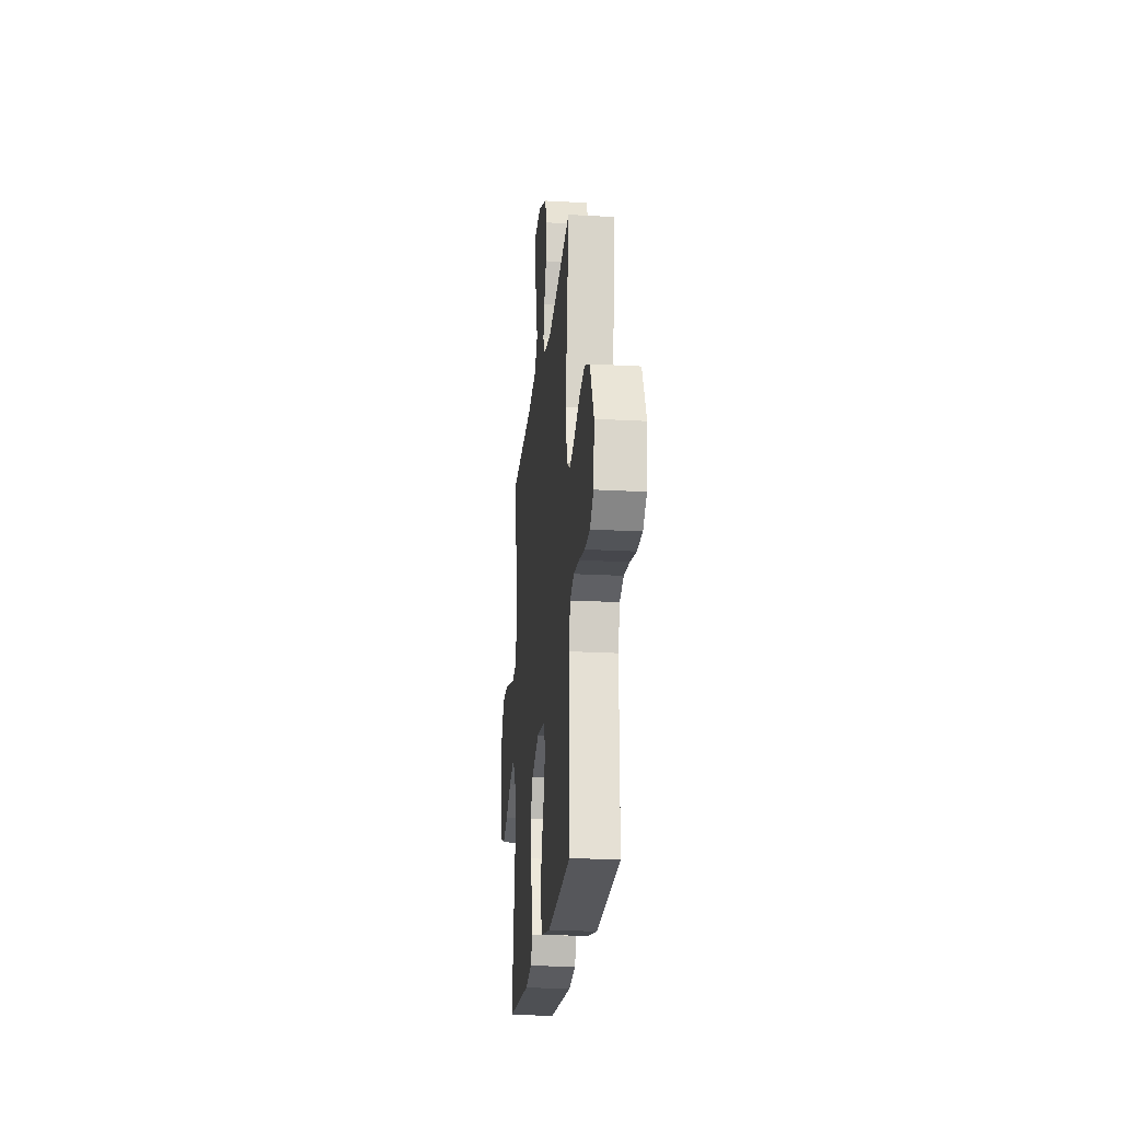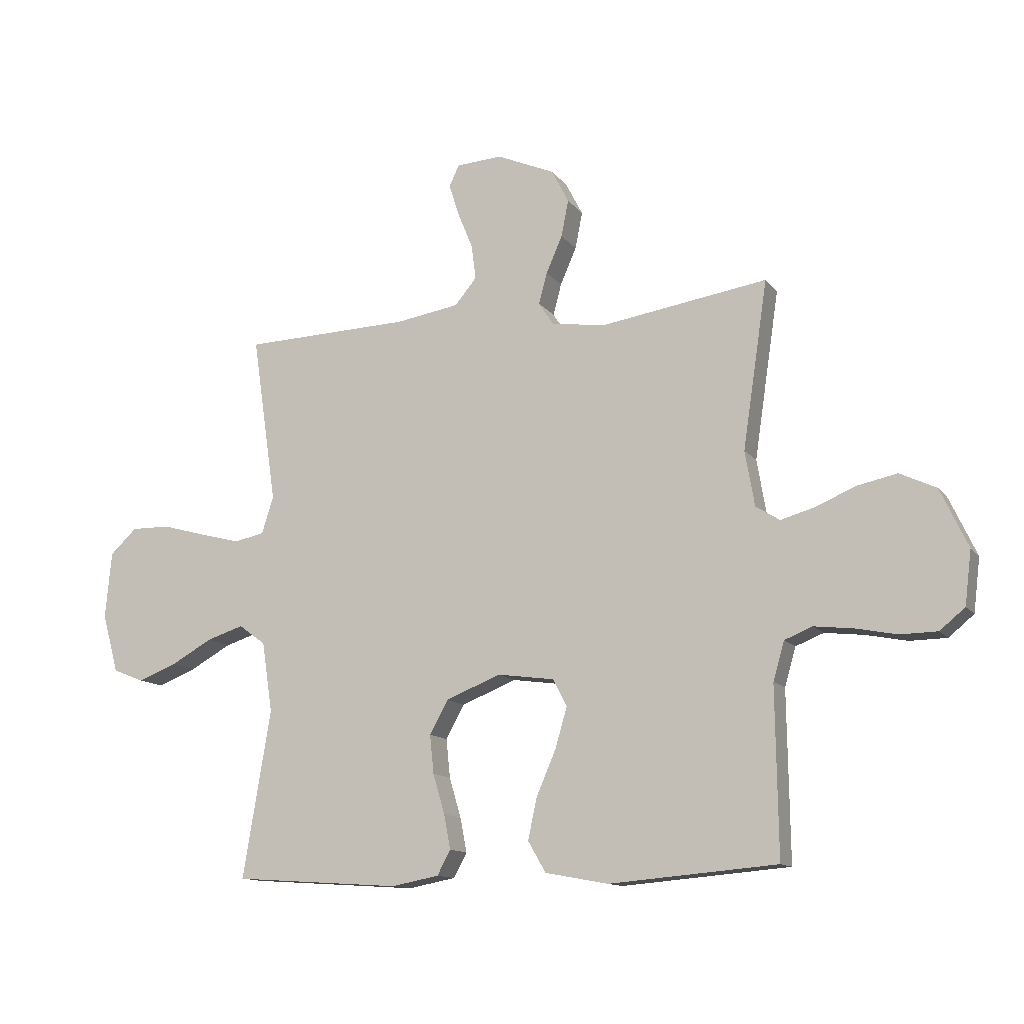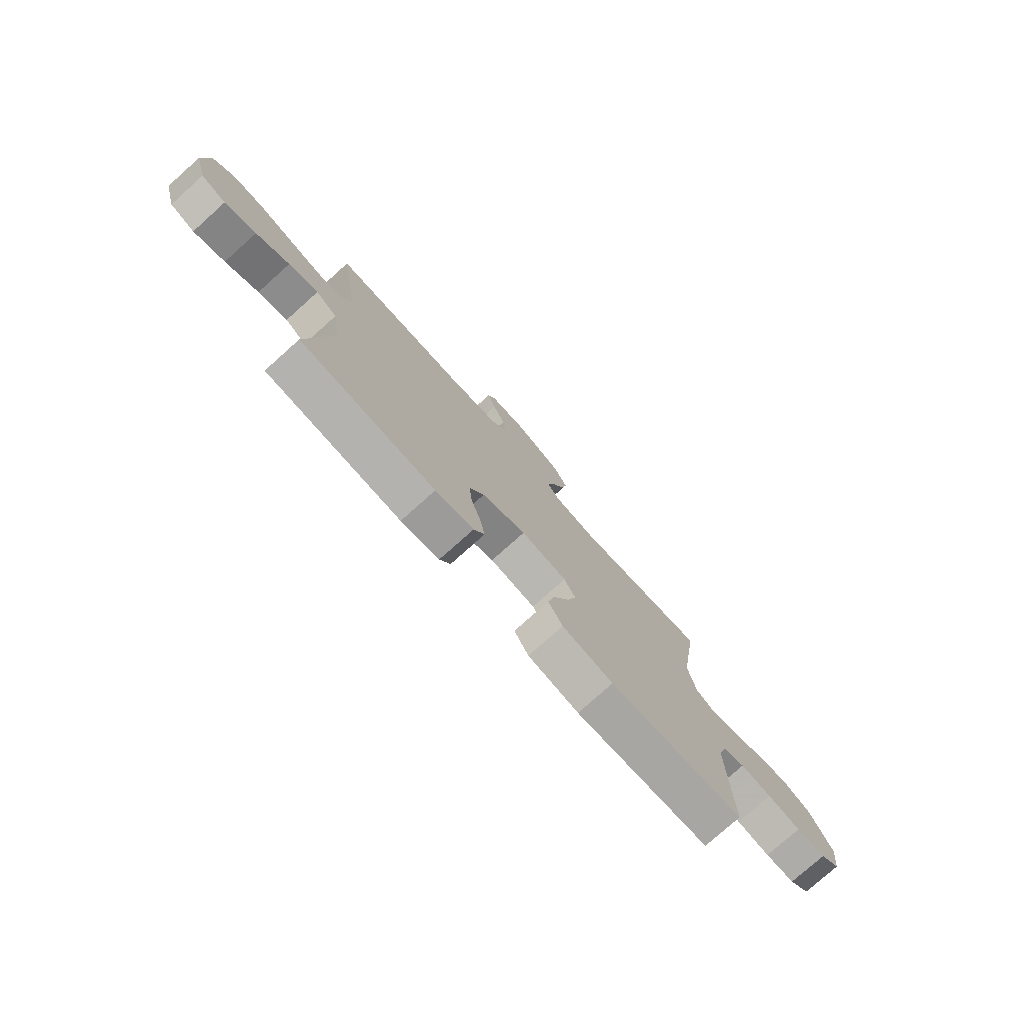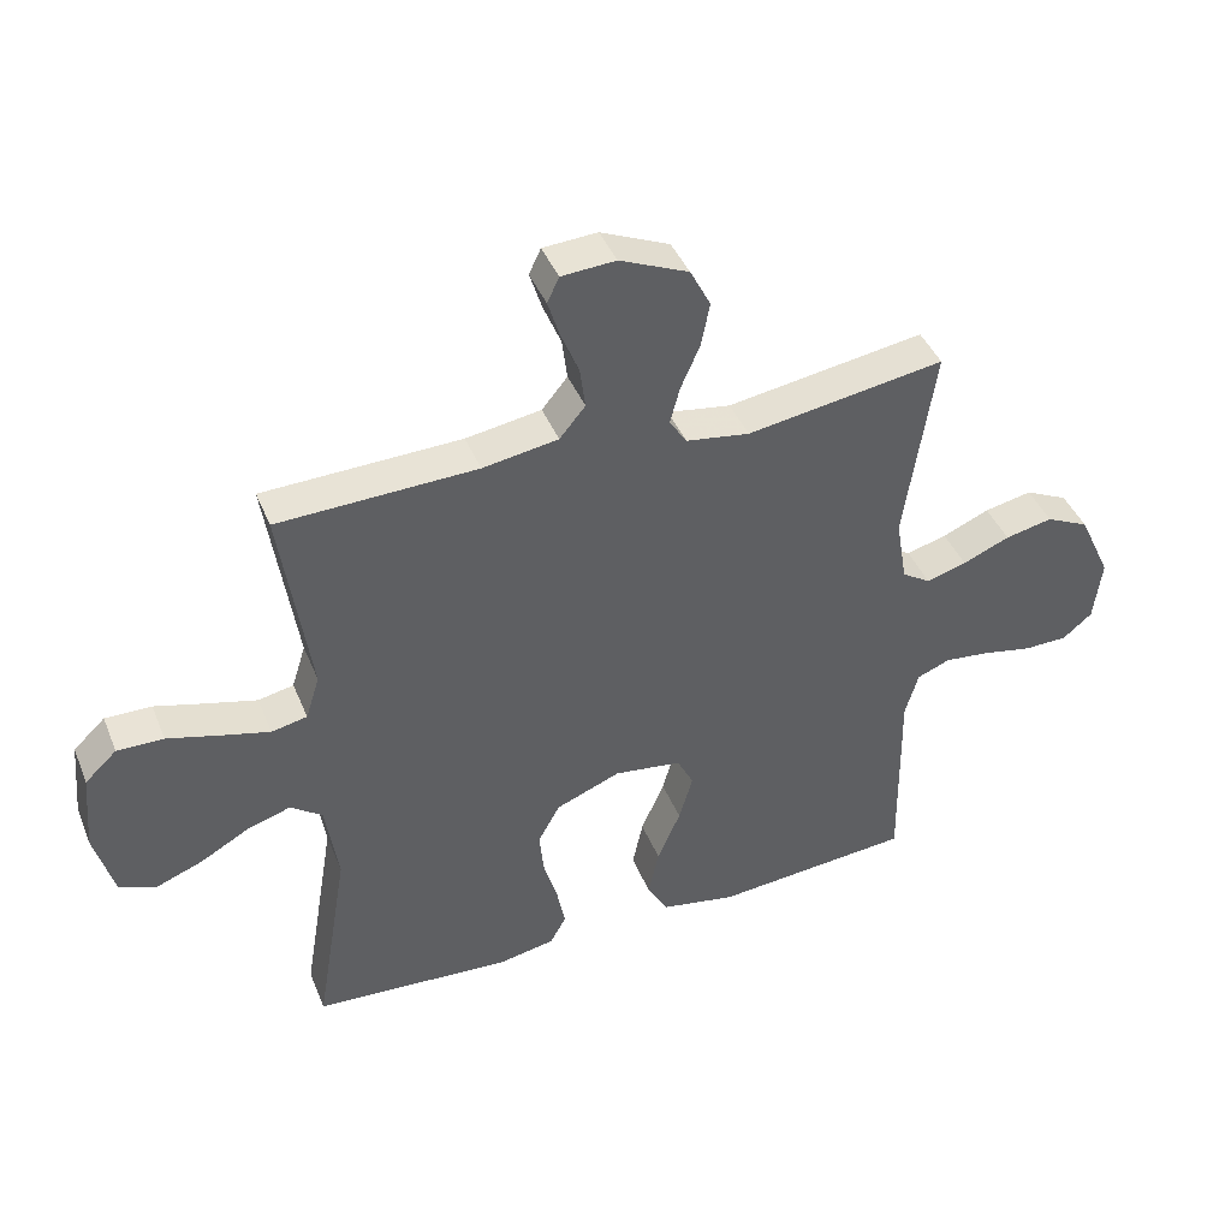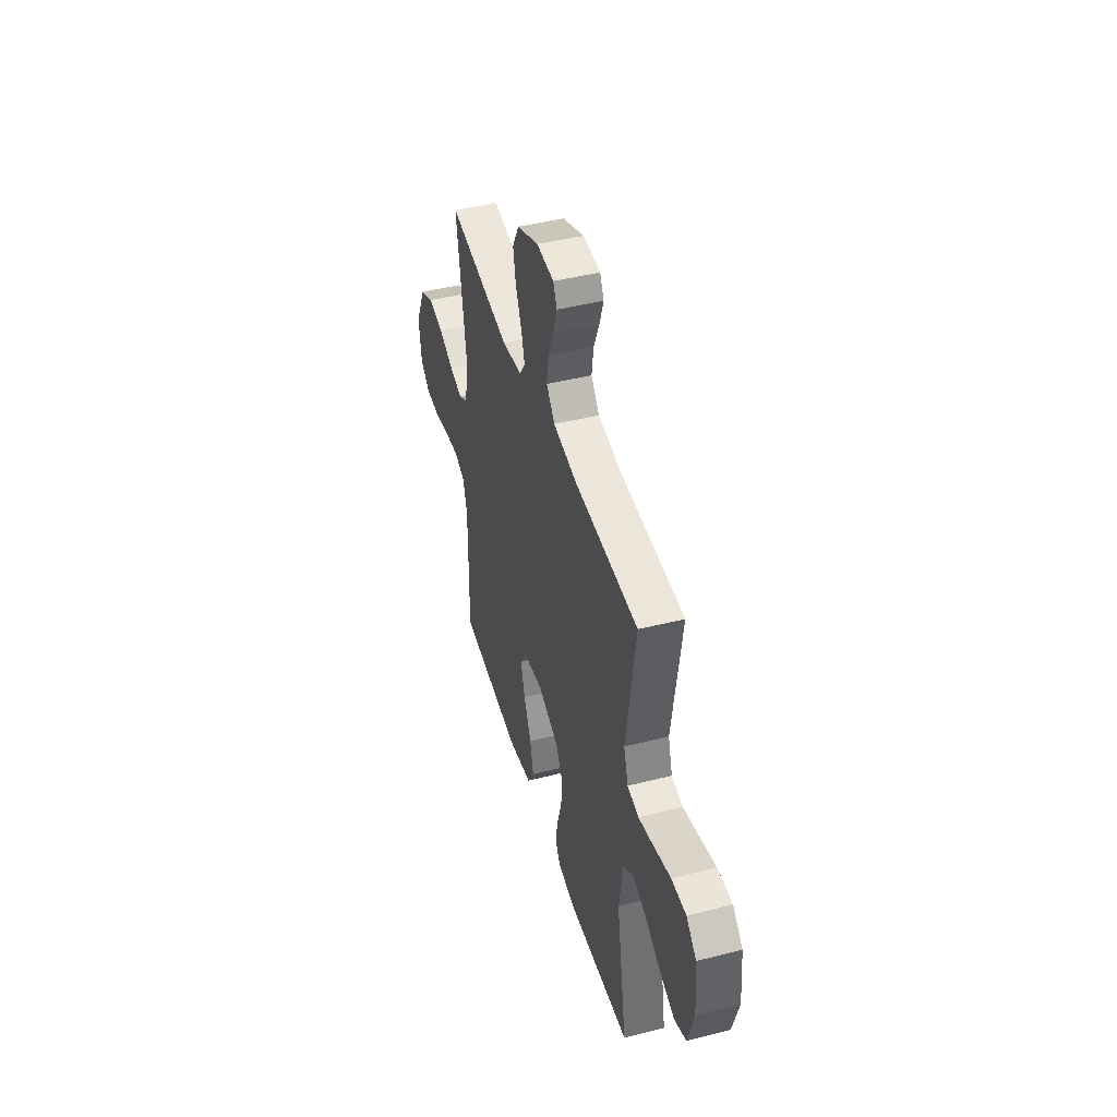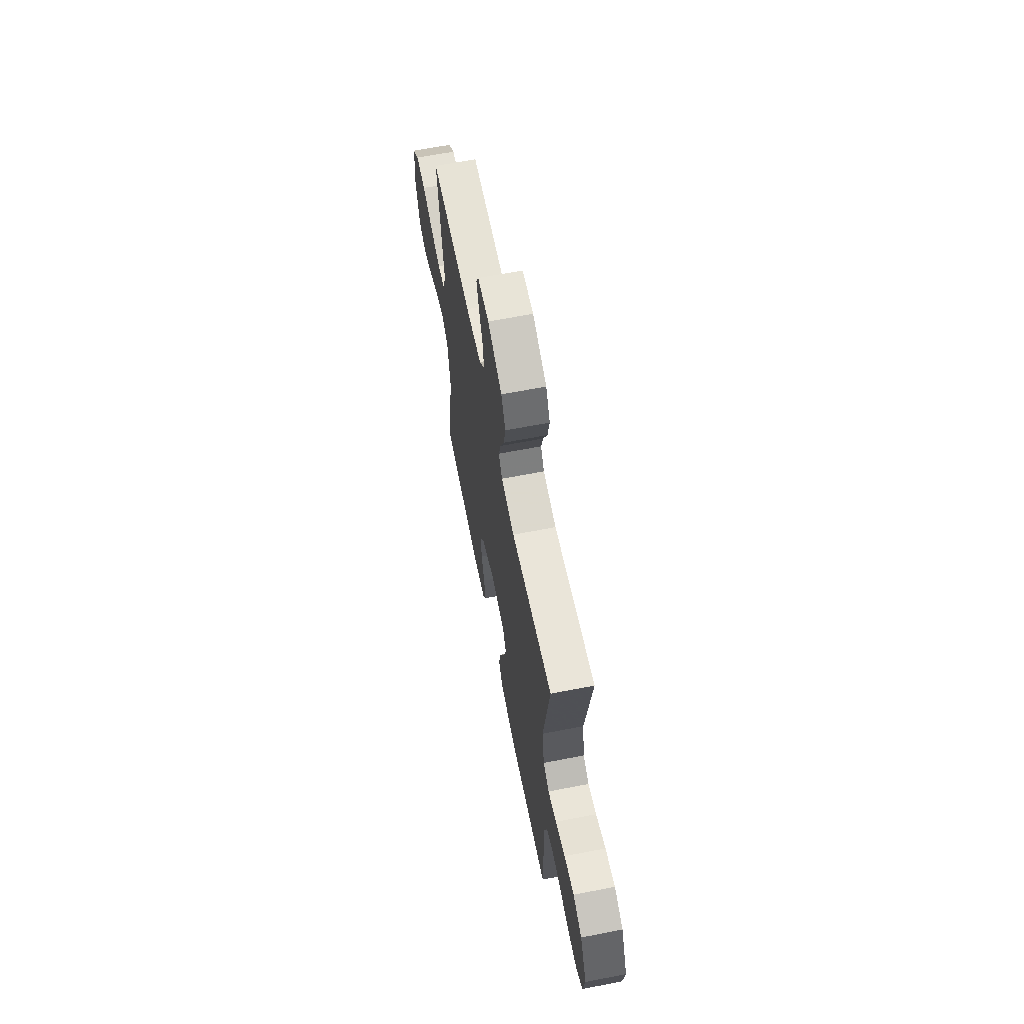
<metadata>
{"format":"obj","ext":"obj","renderer":"f3d","projection":"perspective","resolution":1024,"background":"white","views":[{"elev":-22.4,"azim":84.5,"up":"+Z"},{"elev":-12.6,"azim":22.7,"up":"+Z"},{"elev":-77.4,"azim":-48.2,"up":"+Z"},{"elev":42.2,"azim":-21.3,"up":"+Z"},{"elev":45.1,"azim":-106.4,"up":"+Z"},{"elev":64.3,"azim":78.9,"up":"+Z"}]}
</metadata>
<code>
v -0.5 0.07 -0.5
v -0.45 0.07 -0.2
v -0.469 0.07 -0.074
v -0.517 0.07 -0.039
v -0.583 0.07 -0.06
v -0.657 0.07 -0.101
v -0.727 0.07 -0.128
v -0.783 0.07 -0.106
v -0.812 0.07 0
v -0.801 0.07 0.119
v -0.753 0.07 0.164
v -0.683 0.07 0.163
v -0.604 0.07 0.141
v -0.531 0.07 0.122
v -0.477 0.07 0.133
v -0.456 0.07 0.2
v -0.5 0.07 0.5
v -0.2 0.07 0.509
v -0.086 0.07 0.527
v -0.047 0.07 0.574
v -0.055 0.07 0.636
v -0.082 0.07 0.702
v -0.1 0.07 0.759
v -0.082 0.07 0.797
v 0 0.07 0.802
v 0.104 0.07 0.757
v 0.135 0.07 0.697
v 0.122 0.07 0.631
v 0.093 0.07 0.565
v 0.078 0.07 0.509
v 0.104 0.07 0.469
v 0.2 0.07 0.454
v 0.5 0.07 0.5
v 0.455 0.07 0.2
v 0.472 0.07 0.101
v 0.515 0.07 0.074
v 0.576 0.07 0.091
v 0.647 0.07 0.121
v 0.719 0.07 0.136
v 0.784 0.07 0.105
v 0.833 0.07 0
v 0.821 0.07 -0.096
v 0.776 0.07 -0.133
v 0.71 0.07 -0.134
v 0.636 0.07 -0.119
v 0.566 0.07 -0.111
v 0.516 0.07 -0.131
v 0.496 0.07 -0.2
v 0.5 0.07 -0.5
v 0.2 0.07 -0.525
v 0.087 0.07 -0.504
v 0.055 0.07 -0.449
v 0.071 0.07 -0.375
v 0.106 0.07 -0.294
v 0.127 0.07 -0.222
v 0.102 0.07 -0.173
v 0 0.07 -0.159
v -0.098 0.07 -0.198
v -0.131 0.07 -0.258
v -0.124 0.07 -0.327
v -0.103 0.07 -0.398
v -0.091 0.07 -0.46
v -0.115 0.07 -0.504
v -0.2 0.07 -0.52
v -0.5 0 -0.5
v -0.45 0 -0.2
v -0.469 0 -0.074
v -0.517 0 -0.039
v -0.583 0 -0.06
v -0.657 0 -0.101
v -0.727 0 -0.128
v -0.783 0 -0.106
v -0.812 0 0
v -0.801 0 0.119
v -0.753 0 0.164
v -0.683 0 0.163
v -0.604 0 0.141
v -0.531 0 0.122
v -0.477 0 0.133
v -0.456 0 0.2
v -0.5 0 0.5
v -0.2 0 0.509
v -0.086 0 0.527
v -0.047 0 0.574
v -0.055 0 0.636
v -0.082 0 0.702
v -0.1 0 0.759
v -0.082 0 0.797
v 0 0 0.802
v 0.104 0 0.757
v 0.135 0 0.697
v 0.122 0 0.631
v 0.093 0 0.565
v 0.078 0 0.509
v 0.104 0 0.469
v 0.2 0 0.454
v 0.5 0 0.5
v 0.455 0 0.2
v 0.472 0 0.101
v 0.515 0 0.074
v 0.576 0 0.091
v 0.647 0 0.121
v 0.719 0 0.136
v 0.784 0 0.105
v 0.833 0 0
v 0.821 0 -0.096
v 0.776 0 -0.133
v 0.71 0 -0.134
v 0.636 0 -0.119
v 0.566 0 -0.111
v 0.516 0 -0.131
v 0.496 0 -0.2
v 0.5 0 -0.5
v 0.2 0 -0.525
v 0.087 0 -0.504
v 0.055 0 -0.449
v 0.071 0 -0.375
v 0.106 0 -0.294
v 0.127 0 -0.222
v 0.102 0 -0.173
v 0 0 -0.159
v -0.098 0 -0.198
v -0.131 0 -0.258
v -0.124 0 -0.327
v -0.103 0 -0.398
v -0.091 0 -0.46
v -0.115 0 -0.504
v -0.2 0 -0.52
f 63 64 1 2
f 60 61 62 63
f 59 60 63 2
f 58 59 2 3
f 57 58 3 4
f 56 57 4
f 51 52 53 54
f 51 54 55
f 48 49 50 51
f 47 48 51 55
f 46 47 55 56
f 42 43 44 45
f 42 45 46
f 41 42 46
f 37 38 39 40
f 36 37 40 41
f 32 33 34
f 31 32 34 35
f 26 27 28 29
f 26 29 30
f 25 26 30
f 24 25 30
f 21 22 23 24
f 21 24 30
f 20 21 30 31
f 16 17 18
f 15 16 18 19
f 10 11 12 13
f 10 13 14
f 9 10 14
f 8 9 14 15
f 5 6 7 8
f 4 5 8 15
f 36 41 46 56
f 35 36 56 4
f 19 20 31 35
f 4 15 19 35
f 66 65 128 127
f 127 126 125 124
f 66 127 124 123
f 67 66 123 122
f 68 67 122 121
f 68 121 120
f 118 117 116 115
f 119 118 115
f 115 114 113 112
f 119 115 112 111
f 120 119 111 110
f 109 108 107 106
f 110 109 106
f 110 106 105
f 104 103 102 101
f 105 104 101 100
f 98 97 96
f 99 98 96 95
f 93 92 91 90
f 94 93 90
f 94 90 89
f 94 89 88
f 88 87 86 85
f 94 88 85
f 95 94 85 84
f 82 81 80
f 83 82 80 79
f 77 76 75 74
f 78 77 74
f 78 74 73
f 79 78 73 72
f 72 71 70 69
f 79 72 69 68
f 120 110 105 100
f 68 120 100 99
f 99 95 84 83
f 99 83 79 68
f 1 65 66 2
f 2 66 67 3
f 3 67 68 4
f 4 68 69 5
f 5 69 70 6
f 6 70 71 7
f 7 71 72 8
f 8 72 73 9
f 9 73 74 10
f 10 74 75 11
f 11 75 76 12
f 12 76 77 13
f 13 77 78 14
f 14 78 79 15
f 15 79 80 16
f 16 80 81 17
f 17 81 82 18
f 18 82 83 19
f 19 83 84 20
f 20 84 85 21
f 21 85 86 22
f 22 86 87 23
f 23 87 88 24
f 24 88 89 25
f 25 89 90 26
f 26 90 91 27
f 27 91 92 28
f 28 92 93 29
f 29 93 94 30
f 30 94 95 31
f 31 95 96 32
f 32 96 97 33
f 33 97 98 34
f 34 98 99 35
f 35 99 100 36
f 36 100 101 37
f 37 101 102 38
f 38 102 103 39
f 39 103 104 40
f 40 104 105 41
f 41 105 106 42
f 42 106 107 43
f 43 107 108 44
f 44 108 109 45
f 45 109 110 46
f 46 110 111 47
f 47 111 112 48
f 48 112 113 49
f 49 113 114 50
f 50 114 115 51
f 51 115 116 52
f 52 116 117 53
f 53 117 118 54
f 54 118 119 55
f 55 119 120 56
f 56 120 121 57
f 57 121 122 58
f 58 122 123 59
f 59 123 124 60
f 60 124 125 61
f 61 125 126 62
f 62 126 127 63
f 63 127 128 64
f 64 128 65 1

</code>
